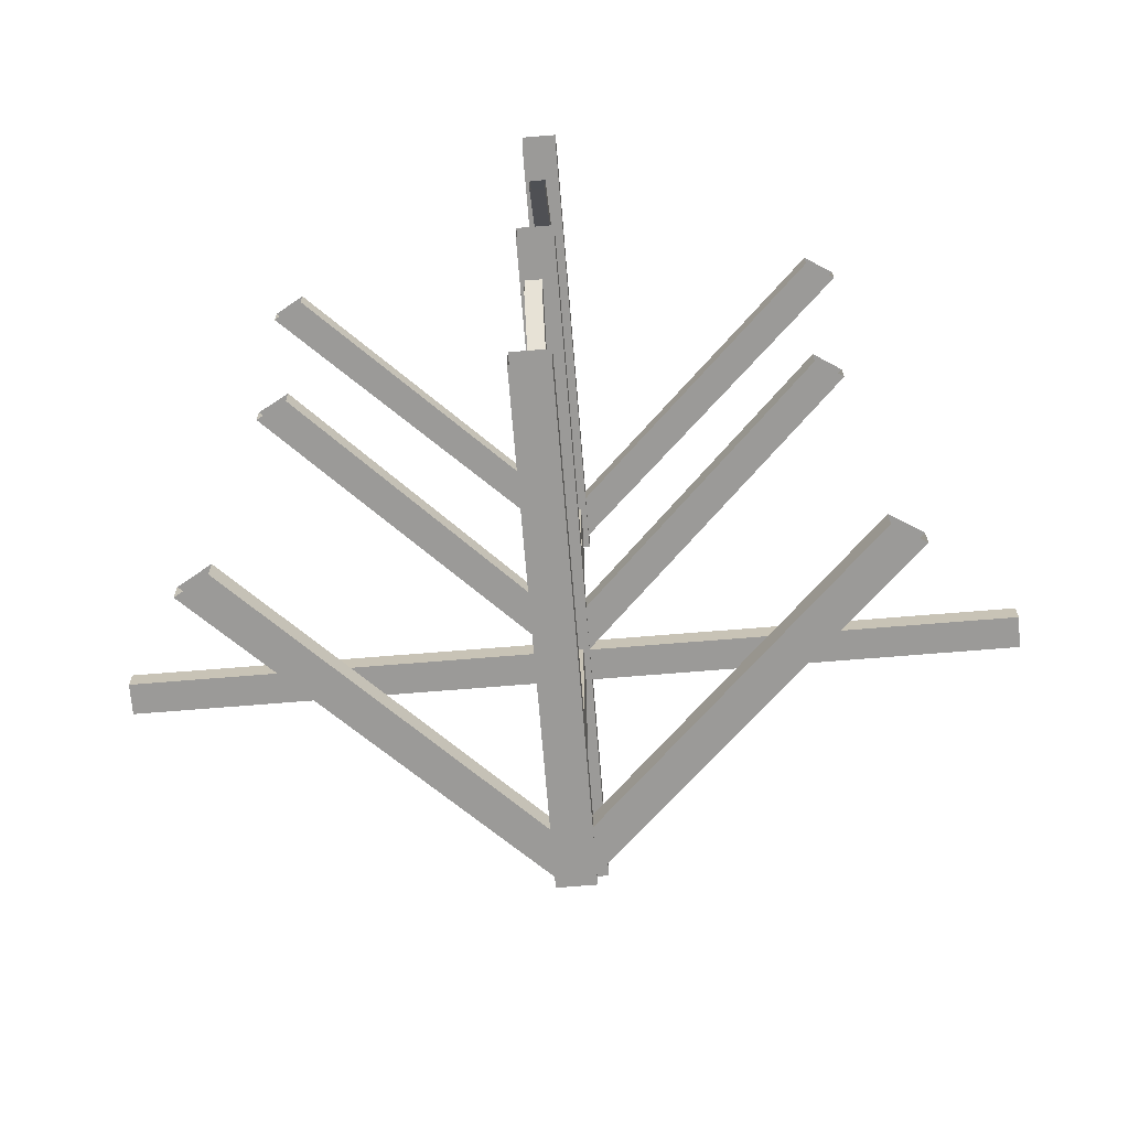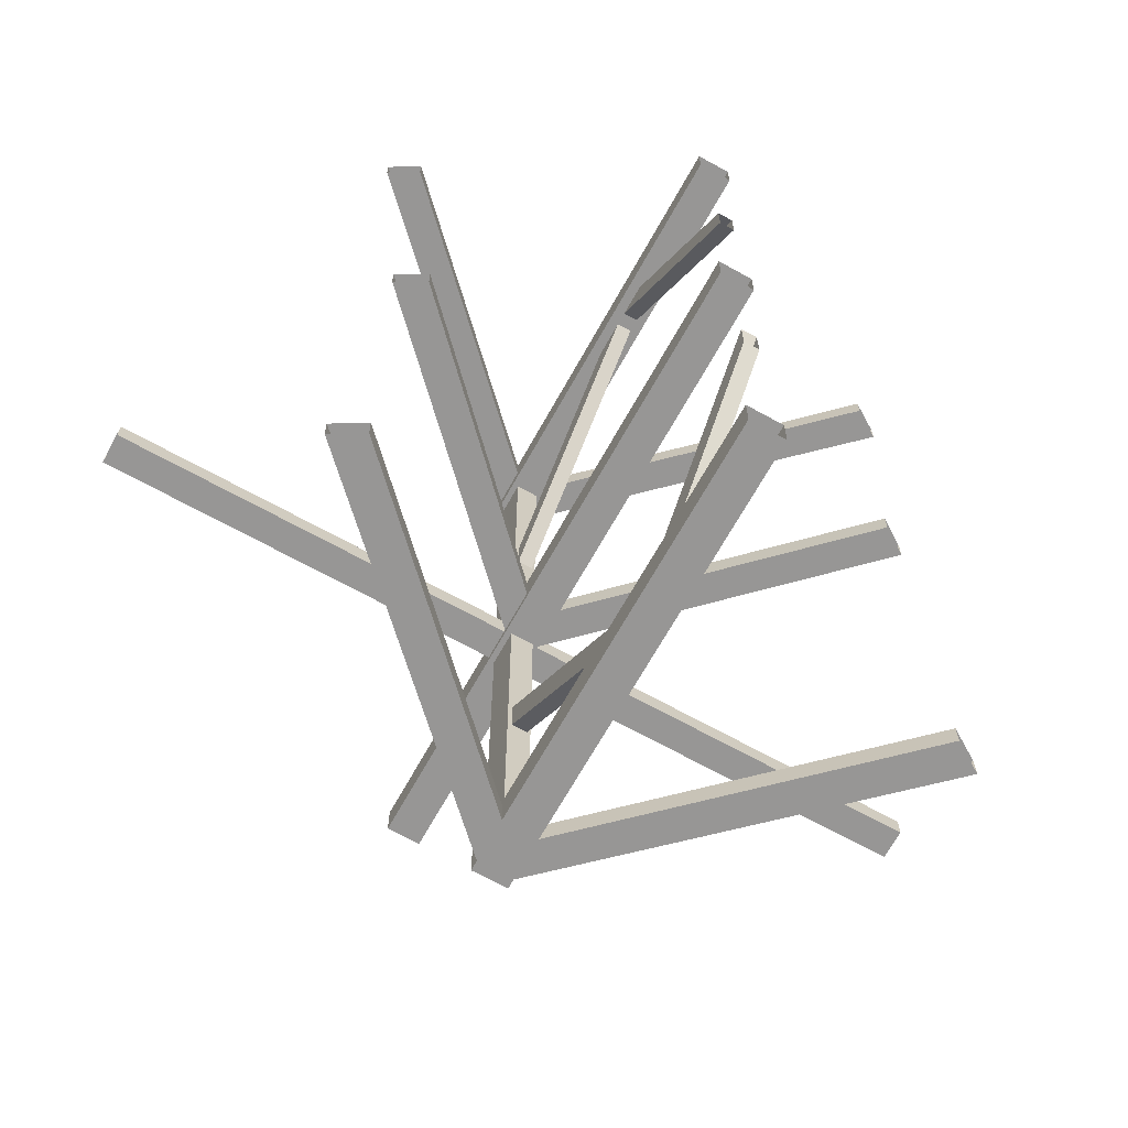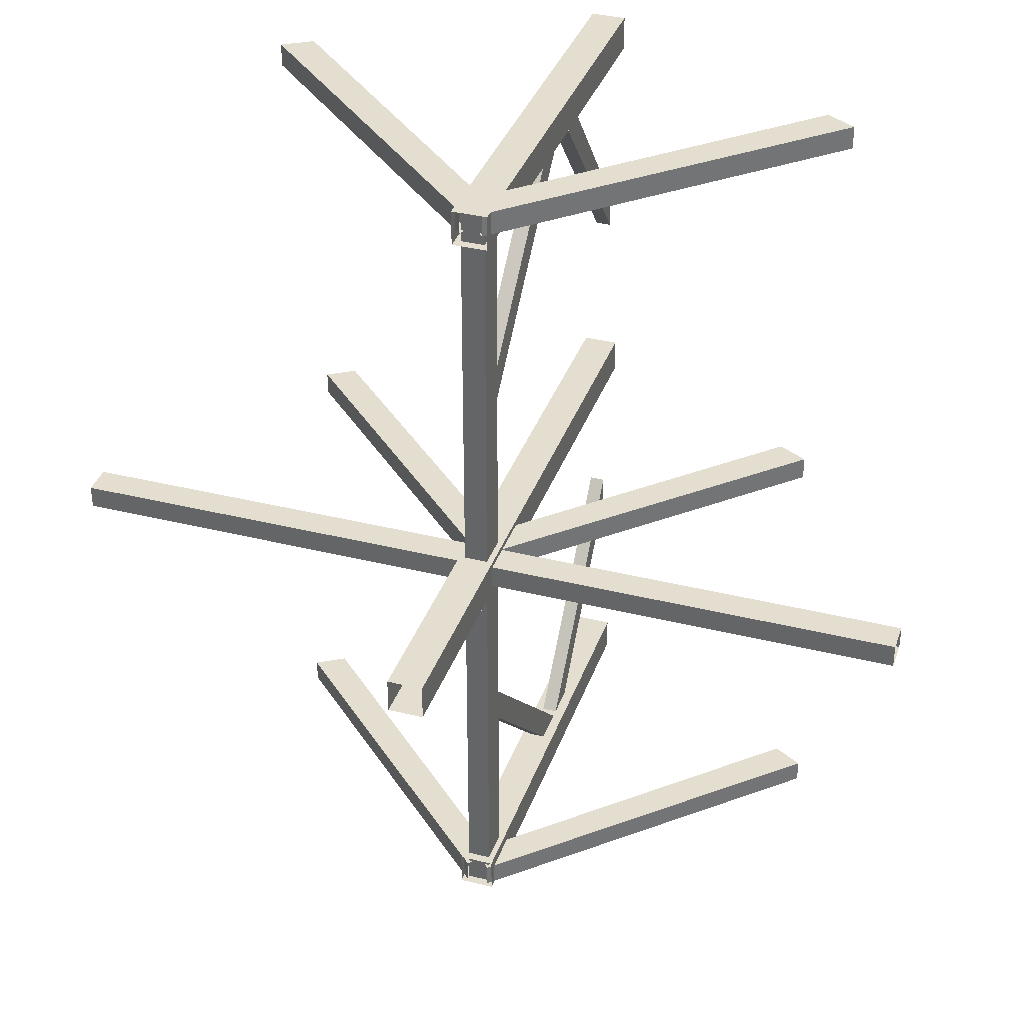
<metadata>
{"format":"obj","ext":"obj","renderer":"f3d","projection":"perspective","resolution":1024,"background":"white","views":[{"elev":-69.4,"azim":-175.3,"up":"+Z"},{"elev":-67.8,"azim":150.9,"up":"+Z"},{"elev":35.7,"azim":18.2,"up":"+Z"}]}
</metadata>
<code>
o NW_CITY_BEAMS_02
v 0.2276 4.187 4.977
v -0.2224 -1.626 4.977
v 0.2276 -1.626 5.427
v -0.2224 4.187 5.427
v 0.2276 4.187 -5.425
v -0.2224 -1.626 -5.425
v 0.2276 -1.626 -4.975
v 0.2276 -4.197 -0.1833
v -0.2224 4.187 0.2667
v -0.2224 -4.197 0.2667
v 0.2276 4.187 -0.1833
v -0.2224 4.187 -4.975
v 0.1526 -1.06 5.427
v -0.1474 -1.06 -5.426
v -0.1474 -1.51 5.427
v 0.1526 -1.51 -5.426
v 3.464 2.224 -5.425
v -0.1122 -1.27 -5.425
v 3.849 2.001 -5.125
v 3.464 2.224 5.127
v -0.1122 -1.27 5.127
v 3.849 2.001 5.427
v -3.499 2.2 5.127
v 0.1117 -1.27 5.127
v -3.872 1.965 5.427
v -3.499 2.2 -5.425
v -0.1454 -1.576 -5.425
v -3.872 1.965 -5.125
v 3.151 2.398 -0.1043
v -0.1122 -0.8673 -0.1043
v 3.53 2.188 0.1957
v -3.186 2.374 -0.1043
v 0.1117 -0.8673 -0.1043
v -3.526 2.151 0.1957
v 0.1449 -1.174 0.1957
v -0.1454 -1.174 0.1957
v 0.1449 -1.576 5.427
v 0.1449 -1.576 -5.125
v 5.527 -1.509 0.1957
v -5.527 -1.109 -0.1043
v 5.527 -1.109 -0.1043
v -5.527 -1.509 0.1957
v 0.1117 -1.27 -5.125
v -0.1454 -1.576 5.427
v 0.09545 4.197 2.669
v 0.09545 2.031 5.299
v -0.1016 4.195 2.216
v 0.09545 1.822 -4.997
v 0.09545 4.195 -2.231
v -0.1016 4.197 -2.683
v -0.1016 2 -5.318
v 0.09545 1.573 -5.318
v 0.09545 -1.348 -2.449
v -0.1016 1.75 -4.997
v -0.1016 1.843 5.01
v 0.09545 1.73 5.01
v 0.09545 -1.348 2.434
v -0.1016 1.541 5.299
v -0.1016 -1.088 -2.231
v -0.1016 -1.088 2.216
v -0.2224 4.187 4.977
v 0.2276 -1.626 4.977
v -0.2224 4.187 -0.1833
v -0.2224 -4.197 -0.1833
v 0.2276 4.187 5.427
v 0.2276 4.187 0.2667
v 0.2276 -4.197 0.2667
v -0.2224 -1.626 -4.975
v -0.2224 -1.626 5.427
v 0.2276 4.187 -4.975
v -0.2224 4.187 -5.425
v 0.2276 -1.626 -5.425
v 3.464 2.224 5.427
v 3.464 2.224 -5.125
v -3.186 2.374 0.1957
v -3.499 2.2 5.427
v 0.1117 -1.27 5.427
v -0.1454 -1.576 -5.125
v -0.1122 -0.8673 0.1957
v 3.151 2.398 0.1957
v 0.1526 -1.51 5.427
v 0.1449 -1.576 -5.425
v 3.849 2.001 -5.425
v 0.1449 -1.576 5.127
v 3.849 2.001 5.127
v -0.1122 -1.27 5.427
v 3.53 2.188 -0.1043
v -3.499 2.2 -5.125
v -0.1474 -1.06 5.427
v -5.527 -1.109 0.1957
v 5.527 -1.109 0.1957
v -0.1474 -1.51 -5.426
v 0.1526 -1.06 -5.426
v 5.527 -1.509 -0.1043
v -5.527 -1.509 -0.1043
v 0.1117 -0.8673 0.1957
v -3.526 2.151 -0.1043
v -0.1454 -1.174 -0.1043
v 0.1449 -1.174 -0.1043
v -3.872 1.965 5.127
v -0.1454 -1.576 5.127
v -0.1122 -1.27 -5.125
v -3.872 1.965 -5.425
v 0.1117 -1.27 -5.425
v 0.09545 1.541 5.299
v -0.1016 4.197 2.669
v -0.1016 2.031 5.299
v 0.09545 -1.088 -2.231
v 0.09545 1.75 -4.997
v -0.1016 1.573 -5.318
v 0.09545 4.197 -2.683
v 0.09545 2 -5.318
v -0.1016 4.195 -2.231
v -0.1016 1.822 -4.997
v -0.1016 -1.348 2.434
v 0.09545 -1.088 2.216
v -0.1016 1.73 5.01
v -0.1016 -1.348 -2.449
v 0.09545 4.195 2.216
v 0.09545 1.843 5.01
v -2.009 0.1944 5.127
v -2.009 0.1944 5.427
v -1.077 -0.6908 5.427
v 0.09545 -0.6176 -3.167
v -0.1016 -0.6176 -3.167
v -2.009 0.1944 -5.425
v 1.997 0.2123 -5.425
v 1.997 0.2123 -5.125
v -1.537 0.7533 0.1957
v 0.09545 2.431 4.312
v -0.1016 2.431 4.312
v -1.694 0.4654 5.127
v -0.791 -0.4021 5.127
v -1.694 0.4654 5.427
v -0.791 -0.4021 5.427
v -2.597 1.333 5.127
v -2.597 1.333 5.427
v -2.597 1.333 -5.425
v -2.597 1.333 -5.125
v -0.791 -0.4021 -5.425
v -0.791 -0.4021 -5.125
v 1.519 0.7653 -0.1043
v 0.7036 -0.051 -0.1043
v 2.335 1.582 0.1957
v 2.335 1.582 -0.1043
v 0.09545 0.1125 -3.884
v -0.1016 0.1125 -3.884
v -2.681 1.32 -0.1043
v -2.681 1.32 0.1957
v -0.9905 -0.3424 -0.1043
v -1.836 0.4889 0.1957
v -2.94 1.08 5.427
v -1.836 0.4889 -0.1043
v 2.684 1.348 0.1957
v 1.838 0.5074 0.1957
v 2.684 1.348 -0.1043
v 0.7818 -0.3961 -5.125
v -2.009 0.1944 -5.125
v -2.94 1.08 -5.125
v 1.676 0.4774 5.127
v 0.7818 -0.3961 5.127
v 1.676 0.4774 5.427
v 0.7818 -0.3961 5.427
v -2.94 1.08 5.127
v -2.94 1.08 -5.425
v -1.077 -0.6908 -5.425
v -1.077 -0.6908 -5.125
v 0.09545 2.415 -4.306
v -0.1016 2.415 -4.306
v 0.09545 3.648 -3.342
v -1.077 -0.6908 5.127
v -0.1016 0.3311 -3.614
v 0.09545 0.3311 -3.614
v 0.09545 1.041 -4.306
v 1.071 -0.6819 5.127
v 1.071 -0.6819 5.427
v 1.071 -0.6819 -5.425
v 1.071 -0.6819 -5.125
v -0.7126 -0.05697 0.1957
v -2.361 1.564 0.1957
v 0.09545 0.8426 -4.601
v 0.09545 2.549 -4.659
v 0.09545 0.8191 4.583
v -0.1016 0.8191 4.583
v 0.09545 0.09683 3.866
v -0.1016 0.09683 3.866
v 0.09545 -0.6254 3.15
v -0.1016 -0.6254 3.15
v 0.09545 2.573 4.641
v -0.1016 2.573 4.641
v 0.09545 3.602 -2.923
v 0.09545 3.009 -3.614
v -0.1016 3.602 -2.923
v -0.1016 3.009 -3.614
v -0.1016 3.019 3.613
v 0.09545 3.019 3.613
v -0.1016 1.041 -4.306
v 0.1526 -1.06 1.357
v 0.1526 -1.06 -4.069
v 0.1526 -1.06 -1.356
v 0.1526 -1.51 -1.356
v 0.1526 -1.51 4.07
v 0.1526 -1.51 1.357
v -0.1474 -1.06 -1.356
v -0.1474 -1.06 4.07
v -0.1474 -1.06 1.357
v -0.1474 -1.51 1.357
v -0.1474 -1.51 -4.069
v -0.1474 -1.51 -1.356
v 0.1526 -1.06 4.07
v 0.1526 -1.51 -4.069
v -0.1474 -1.06 -4.069
v -0.1474 -1.51 4.07
v 0.1526 -1.06 2.714
v 0.1526 -1.06 -2.713
v 0.1526 -1.06 0.00056
v 0.1526 -1.51 -2.713
v 0.1526 -1.51 2.714
v 0.1526 -1.51 0.000561
v -0.1474 -1.06 -2.713
v -0.1474 -1.06 2.714
v -0.1474 -1.06 0.00056
v -0.1474 -1.51 2.714
v -0.1474 -1.51 -2.713
v -0.1474 -1.51 0.00056
v 1.382 -1.509 -0.1043
v -4.145 -1.509 -0.1043
v -1.382 -1.509 -0.1043
v 1.382 -1.509 0.1957
v -4.145 -1.509 0.1957
v -1.382 -1.509 0.1957
v -1.382 -1.109 -0.1043
v 1.382 -1.109 -0.1043
v 4.145 -1.109 -0.1043
v 1.382 -1.109 0.1957
v -4.145 -1.109 0.1957
v -1.382 -1.109 0.1957
v 4.145 -1.509 -0.1043
v 4.145 -1.509 0.1957
v -4.145 -1.109 -0.1043
v 4.145 -1.109 0.1957
v 2.764 -1.509 -0.1043
v -2.764 -1.509 -0.1043
v 2e-05 -1.509 -0.1043
v 2.764 -1.509 0.1957
v -2.764 -1.509 0.1957
v 2e-05 -1.509 0.1957
v -2.764 -1.109 -0.1043
v 2.764 -1.109 -0.1043
v 2e-05 -1.109 -0.1043
v 2.764 -1.109 0.1957
v -2.764 -1.109 0.1957
v 2e-05 -1.109 0.1957
v 0.2276 -1.053 0.2667
v 0.2276 3.139 0.2667
v 0.2276 1.043 0.2667
v 0.2276 1.043 -0.1833
v 0.2276 -3.149 -0.1833
v 0.2276 -1.053 -0.1833
v -0.2224 1.043 0.2667
v -0.2224 -3.149 0.2667
v -0.2224 -1.053 0.2667
v -0.2224 -1.053 -0.1833
v -0.2224 3.139 -0.1833
v -0.2224 1.043 -0.1833
v 0.2276 -3.149 0.2667
v 0.2276 3.139 -0.1833
v -0.2224 3.139 0.2667
v -0.2224 -3.149 -0.1833
v 0.2276 -2.101 0.2667
v 0.2276 2.091 0.2667
v 0.2276 -0.004877 0.2667
v 0.2276 2.091 -0.1833
v 0.2276 -2.101 -0.1833
v 0.2276 -0.004877 -0.1833
v -0.2224 2.091 0.2667
v -0.2224 -2.101 0.2667
v -0.2224 -0.004877 0.2667
v -0.2224 -2.101 -0.1833
v -0.2224 2.091 -0.1833
v -0.2224 -0.004877 -0.1833
v 0.2276 1.281 -5.425
v 0.2276 -0.6569 -5.425
v 0.2276 3.218 -4.975
v 0.2276 1.281 -4.975
v -0.2224 3.218 -5.425
v -0.2224 1.281 -5.425
v -0.2224 -0.6569 -4.975
v -0.2224 1.281 -4.975
v 0.2276 3.219 -5.425
v 0.2276 -0.657 -4.975
v -0.2224 -0.657 -5.425
v -0.2224 3.219 -4.975
v 0.2276 1.281 4.977
v 0.2276 -0.6569 4.977
v 0.2276 3.218 5.427
v 0.2276 1.281 5.427
v -0.2224 3.218 4.977
v -0.2224 1.281 4.977
v -0.2224 -0.6569 5.427
v -0.2224 1.281 5.427
v 0.2276 3.219 4.977
v 0.2276 -0.6571 5.427
v -0.2224 -0.657 4.977
v -0.2224 3.219 5.427
v 0.2276 0.312 4.977
v 0.2276 2.25 4.977
v 0.2276 2.25 5.427
v 0.2276 0.3117 5.427
v 0.2276 0.312 -5.425
v 0.2276 2.25 -5.425
v 0.2276 2.25 -4.975
v 0.2276 0.3117 -4.975
v -0.2224 2.25 4.977
v -0.2224 0.3117 4.977
v -0.2224 0.312 5.427
v -0.2224 2.25 5.427
v -0.2224 2.25 -5.425
v -0.2224 0.3117 -5.425
v -0.2224 0.312 -4.975
v -0.2224 2.25 -4.975
v -0.1016 3.607 2.915
v 0.09545 3.607 2.915
v 0.09545 3.656 3.326
v 0.09545 3.114 3.984
v 0.09545 -0.3835 2.915
v 0.09545 1.025 4.312
v 0.09545 0.3209 3.613
v 2.57 1.351 5.127
v 2.923 1.106 5.127
v 1.997 0.2123 5.127
v 2.923 1.106 5.427
v 1.997 0.2123 5.427
v 2.57 1.351 5.427
v -0.1016 3.656 3.326
v -0.1016 3.114 3.984
v -0.1016 1.025 4.312
v -0.1016 -0.3835 2.915
v -0.1016 0.3209 3.613
v 0.09545 3.098 -4.001
v 0.09545 -0.3784 -2.923
v 0.7818 -0.3961 -5.425
v 2.57 1.351 -5.425
v 1.676 0.4774 -5.425
v 2.923 1.106 -5.425
v 2.923 1.106 -5.125
v 2.57 1.351 -5.125
v 1.676 0.4774 -5.125
v -0.1016 3.648 -3.342
v -0.1016 2.549 -4.659
v -0.1016 3.098 -4.001
v -0.1016 -0.3784 -2.923
v -0.1016 0.8426 -4.601
v -1.694 0.4654 -5.425
v -1.694 0.4654 -5.125
v 0.9912 -0.3331 -0.1043
v 1.838 0.5074 -0.1043
v 0.9912 -0.3331 0.1957
v 1.519 0.7653 0.1957
v 0.7036 -0.051 0.1957
v -1.537 0.7533 -0.1043
v -2.361 1.564 -0.1043
v -0.7126 -0.05697 -0.1043
v -0.9905 -0.3424 0.1957
f 303 295 306
f 316 315 304
f 294 297 309
f 315 306 295
f 291 283 310
f 320 319 292
f 266 258 274
f 279 274 258
f 267 255 271
f 257 265 280
f 284 293 321
f 319 310 283
f 223 221 206
f 210 202 218
f 211 199 215
f 220 224 209
f 347 348 128
f 127 344 343
f 334 162 333
f 329 330 331
f 137 152 122
f 121 164 136
f 355 139 159
f 126 165 138
f 144 359 155
f 156 145 29
f 149 180 75
f 150 153 361
f 358 155 359
f 145 156 357
f 129 151 364
f 361 363 150
f 176 333 162
f 331 160 329
f 178 128 348
f 344 127 177
f 242 249 234
f 231 237 252
f 252 246 231
f 248 243 227
f 159 158 355
f 138 354 126
f 122 134 137
f 136 132 121
f 336 195 131
f 130 196 325
f 351 350 169
f 111 49 191
f 114 169 350
f 192 340 170
f 353 197 54
f 174 173 146
f 55 107 190
f 189 46 120
f 337 339 186
f 185 328 327
f 172 147 125
f 124 146 173
f 188 186 339
f 328 185 187
f 314 317 305
f 295 304 315
f 276 280 265
f 279 277 262
f 296 305 317
f 276 271 255
f 254 262 277
f 320 313 285
f 316 309 297
f 282 285 313
f 318 321 293
f 283 292 319
f 334 329 160
f 347 343 344
f 32 75 180
f 136 137 134
f 134 132 136
f 126 158 159
f 142 359 144
f 29 145 144
f 223 218 202
f 178 177 127
f 127 128 178
f 331 333 176
f 333 331 330
f 160 162 334
f 155 357 156
f 138 139 355
f 198 206 221
f 248 252 237
f 241 234 249
f 201 209 224
f 220 215 199
f 228 231 246
f 230 227 243
f 179 363 361
f 151 153 150
f 150 364 151
f 357 155 358
f 152 164 121
f 121 122 152
f 344 348 347
f 159 165 126
f 355 354 138
f 185 186 188
f 189 190 107
f 107 46 189
f 172 173 174
f 109 54 197
f 147 146 124
f 349 170 340
f 182 350 351
f 193 191 49
f 169 114 48
f 188 187 185
f 328 339 337
f 337 327 328
f 124 125 147
f 195 196 130
f 130 131 195
f 122 121 171
f 171 121 132
f 134 122 123
f 171 123 122
f 123 44 77
f 101 44 123
f 108 53 124
f 125 124 53
f 125 118 59
f 53 118 125
f 167 166 27
f 104 27 166
f 128 127 345
f 343 345 127
f 128 346 347
f 345 346 128
f 364 179 129
f 361 129 179
f 131 130 120
f 120 130 189
f 120 55 131
f 190 131 55
f 132 133 171
f 135 133 132
f 171 133 24
f 77 24 133
f 123 135 134
f 132 134 135
f 77 135 123
f 133 135 77
f 137 136 23
f 23 136 164
f 23 76 137
f 152 137 76
f 139 138 26
f 26 138 165
f 26 88 139
f 159 139 88
f 166 140 104
f 43 104 140
f 43 141 167
f 140 141 43
f 356 143 142
f 359 142 143
f 30 143 356
f 360 143 30
f 144 80 29
f 80 144 154
f 144 145 142
f 357 142 145
f 181 52 109
f 52 181 353
f 146 147 353
f 197 353 147
f 34 97 148
f 148 97 32
f 75 34 149
f 148 149 34
f 33 98 150
f 364 150 98
f 180 149 151
f 153 151 149
f 76 25 152
f 164 152 25
f 149 148 153
f 153 148 362
f 154 31 80
f 87 31 154
f 155 154 144
f 156 154 155
f 154 156 87
f 29 87 156
f 178 157 102
f 18 102 157
f 355 158 167
f 166 167 158
f 88 28 159
f 165 159 28
f 163 161 21
f 21 161 175
f 175 161 160
f 162 160 161
f 21 86 163
f 176 163 86
f 162 163 176
f 161 163 162
f 25 100 164
f 164 100 23
f 28 103 165
f 165 103 26
f 158 126 166
f 166 126 354
f 167 78 43
f 27 78 167
f 48 168 169
f 182 168 48
f 49 113 193
f 193 113 50
f 111 170 349
f 191 170 111
f 24 101 171
f 123 171 101
f 125 352 172
f 173 172 352
f 352 341 173
f 173 341 124
f 197 174 109
f 109 174 181
f 175 84 21
f 84 175 176
f 86 37 176
f 176 37 84
f 177 82 18
f 82 177 178
f 102 38 178
f 178 38 82
f 96 179 364
f 363 179 96
f 362 180 129
f 151 129 180
f 353 181 146
f 146 181 174
f 350 182 112
f 48 112 182
f 184 183 105
f 56 105 183
f 105 58 184
f 184 58 117
f 186 185 183
f 327 183 185
f 183 184 186
f 186 184 337
f 187 57 116
f 115 57 187
f 60 115 188
f 187 188 115
f 45 324 323
f 335 324 45
f 45 106 335
f 322 335 106
f 340 192 168
f 169 168 192
f 170 191 192
f 194 192 191
f 169 194 351
f 192 194 169
f 194 193 349
f 191 193 194
f 335 322 195
f 196 195 322
f 196 323 324
f 322 323 196
f 147 172 197
f 174 197 172
f 203 198 214
f 221 214 198
f 199 93 14
f 16 93 199
f 201 200 216
f 222 216 200
f 224 217 201
f 200 201 217
f 213 202 81
f 13 81 202
f 225 219 203
f 198 203 219
f 224 220 212
f 199 212 220
f 15 89 205
f 210 205 89
f 200 204 222
f 225 222 204
f 202 213 223
f 221 223 213
f 14 92 208
f 211 208 92
f 203 207 225
f 222 225 207
f 202 210 13
f 89 13 210
f 92 16 211
f 199 211 16
f 14 212 199
f 208 212 14
f 81 15 213
f 205 213 15
f 205 210 214
f 218 214 210
f 204 200 215
f 217 215 200
f 206 198 216
f 219 216 198
f 208 211 217
f 215 217 211
f 207 203 218
f 214 218 203
f 209 201 219
f 216 219 201
f 209 204 220
f 215 220 204
f 213 205 221
f 214 221 205
f 207 206 222
f 216 222 206
f 218 223 207
f 206 207 223
f 217 224 208
f 212 208 224
f 219 225 209
f 204 209 225
f 229 226 242
f 249 242 226
f 227 95 40
f 42 95 227
f 231 228 244
f 250 244 228
f 238 239 245
f 251 245 239
f 90 42 230
f 227 230 42
f 226 229 247
f 253 247 229
f 243 248 232
f 237 232 248
f 244 250 233
f 235 233 250
f 91 41 234
f 238 234 41
f 249 251 241
f 239 241 251
f 40 90 236
f 230 236 90
f 250 253 235
f 229 235 253
f 239 238 94
f 41 94 238
f 241 239 39
f 94 39 239
f 40 240 227
f 236 240 40
f 39 91 241
f 234 241 91
f 234 238 242
f 245 242 238
f 232 228 243
f 246 243 228
f 233 226 244
f 247 244 226
f 235 229 245
f 242 245 229
f 236 230 246
f 243 246 230
f 237 231 247
f 244 247 231
f 252 248 240
f 227 240 248
f 251 249 233
f 226 233 249
f 253 250 232
f 228 232 250
f 245 251 235
f 233 235 251
f 246 252 236
f 240 236 252
f 247 253 237
f 232 237 253
f 259 254 270
f 277 270 254
f 255 66 9
f 11 66 255
f 257 256 272
f 278 272 256
f 280 273 257
f 256 257 273
f 269 258 8
f 67 8 258
f 281 275 259
f 254 259 275
f 280 276 268
f 255 268 276
f 64 10 261
f 266 261 10
f 256 260 278
f 281 278 260
f 258 269 279
f 277 279 269
f 9 63 264
f 267 264 63
f 259 263 281
f 278 281 263
f 258 266 67
f 10 67 266
f 63 11 267
f 255 267 11
f 9 268 255
f 264 268 9
f 8 64 269
f 261 269 64
f 261 266 270
f 274 270 266
f 260 256 271
f 273 271 256
f 262 254 272
f 275 272 254
f 264 267 273
f 271 273 267
f 263 259 274
f 270 274 259
f 265 257 275
f 272 275 257
f 265 260 276
f 271 276 260
f 269 261 277
f 270 277 261
f 263 262 278
f 272 278 262
f 274 279 263
f 262 263 279
f 273 280 264
f 268 264 280
f 275 281 265
f 260 265 281
f 285 282 311
f 318 311 282
f 283 72 6
f 7 72 283
f 293 284 70
f 5 70 284
f 290 284 312
f 321 312 284
f 12 71 286
f 290 286 71
f 321 318 287
f 282 287 318
f 6 68 288
f 291 288 68
f 319 320 289
f 285 289 320
f 284 290 5
f 71 5 290
f 68 7 291
f 283 291 7
f 6 292 283
f 288 292 6
f 70 12 293
f 286 293 12
f 297 294 307
f 314 307 294
f 295 62 2
f 3 62 295
f 305 296 65
f 1 65 296
f 302 296 308
f 317 308 296
f 4 61 298
f 302 298 61
f 317 314 299
f 294 299 314
f 2 69 300
f 303 300 69
f 315 316 301
f 297 301 316
f 296 302 1
f 61 1 302
f 69 3 303
f 295 303 3
f 2 304 295
f 300 304 2
f 65 4 305
f 298 305 4
f 299 294 306
f 309 306 294
f 298 302 307
f 308 307 302
f 301 297 308
f 307 308 297
f 300 303 309
f 306 309 303
f 287 282 310
f 313 310 282
f 286 290 311
f 312 311 290
f 289 285 312
f 311 312 285
f 288 291 313
f 310 313 291
f 305 298 314
f 307 314 298
f 301 299 315
f 306 315 299
f 309 316 300
f 304 300 316
f 308 317 301
f 299 301 317
f 293 286 318
f 311 318 286
f 289 287 319
f 310 319 287
f 313 320 288
f 292 288 320
f 312 321 289
f 287 289 321
f 106 47 322
f 323 322 47
f 323 119 45
f 47 119 323
f 325 189 130
f 190 189 325
f 336 325 324
f 324 325 196
f 338 326 116
f 116 326 187
f 117 56 327
f 183 327 56
f 339 328 326
f 187 326 328
f 20 329 334
f 330 329 20
f 332 330 85
f 20 85 330
f 176 175 331
f 160 331 175
f 332 22 73
f 85 22 332
f 333 332 334
f 330 332 333
f 334 73 20
f 73 334 332
f 325 336 190
f 131 190 336
f 195 336 335
f 324 335 336
f 117 337 184
f 327 337 117
f 188 338 60
f 116 60 338
f 339 338 188
f 326 338 339
f 351 340 182
f 168 182 340
f 108 341 352
f 124 341 108
f 18 342 177
f 157 342 18
f 17 343 347
f 345 343 17
f 177 342 344
f 348 344 342
f 346 345 83
f 17 83 345
f 346 19 74
f 83 19 346
f 347 74 17
f 74 347 346
f 348 157 178
f 342 157 348
f 50 349 193
f 349 50 111
f 350 51 114
f 112 51 350
f 349 351 194
f 340 351 349
f 59 352 125
f 352 59 108
f 353 110 52
f 54 110 353
f 354 140 166
f 141 140 354
f 167 141 355
f 354 355 141
f 356 99 30
f 99 356 358
f 358 356 357
f 142 357 356
f 79 35 358
f 358 35 99
f 359 360 358
f 143 360 359
f 358 360 79
f 30 79 360
f 129 361 362
f 362 361 153
f 180 362 32
f 32 362 148
f 150 363 33
f 96 33 363
f 364 36 96
f 98 36 364

</code>
